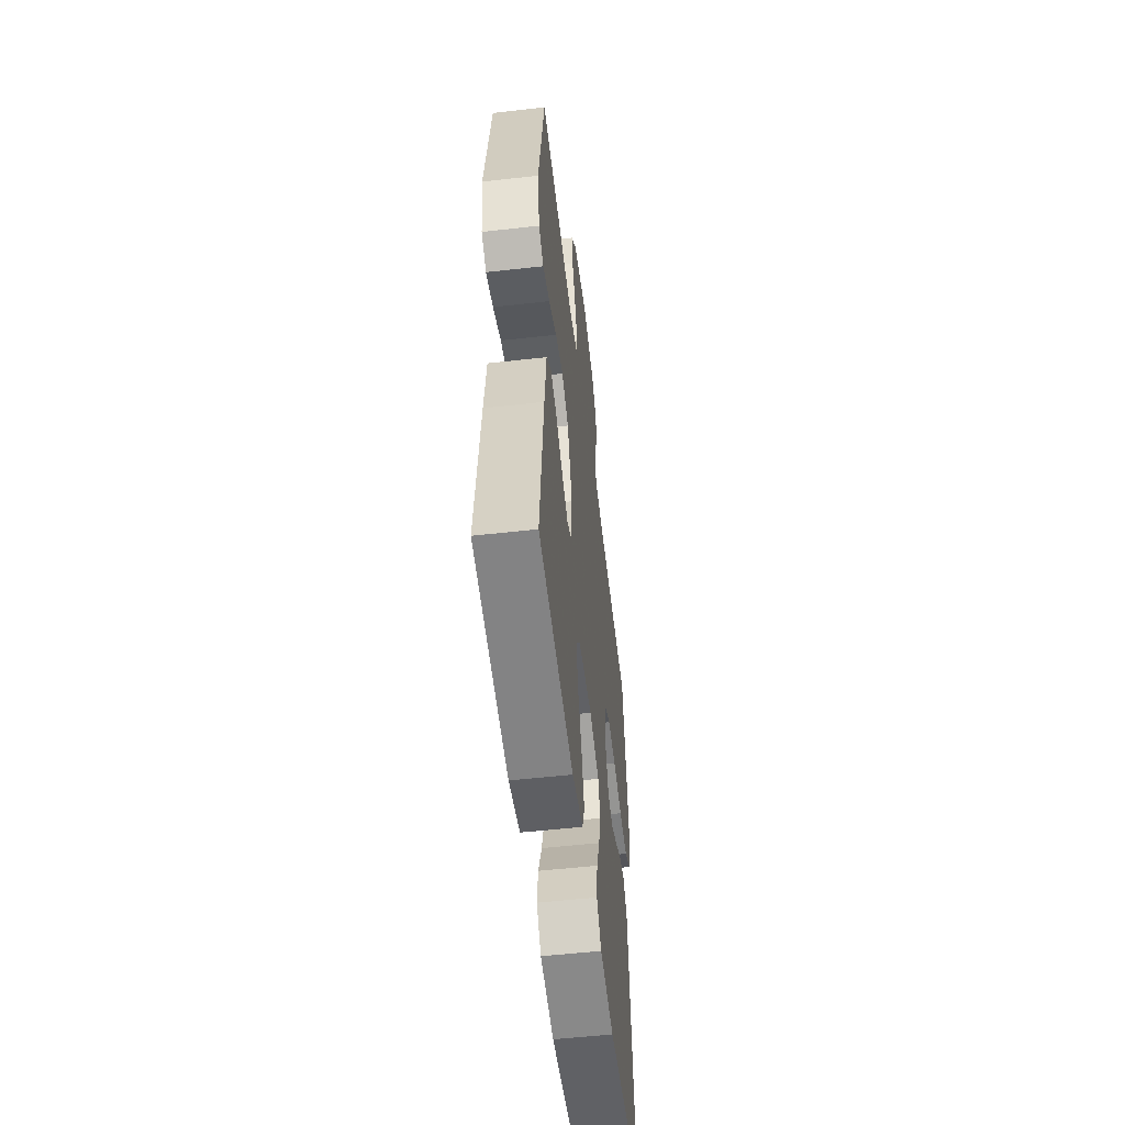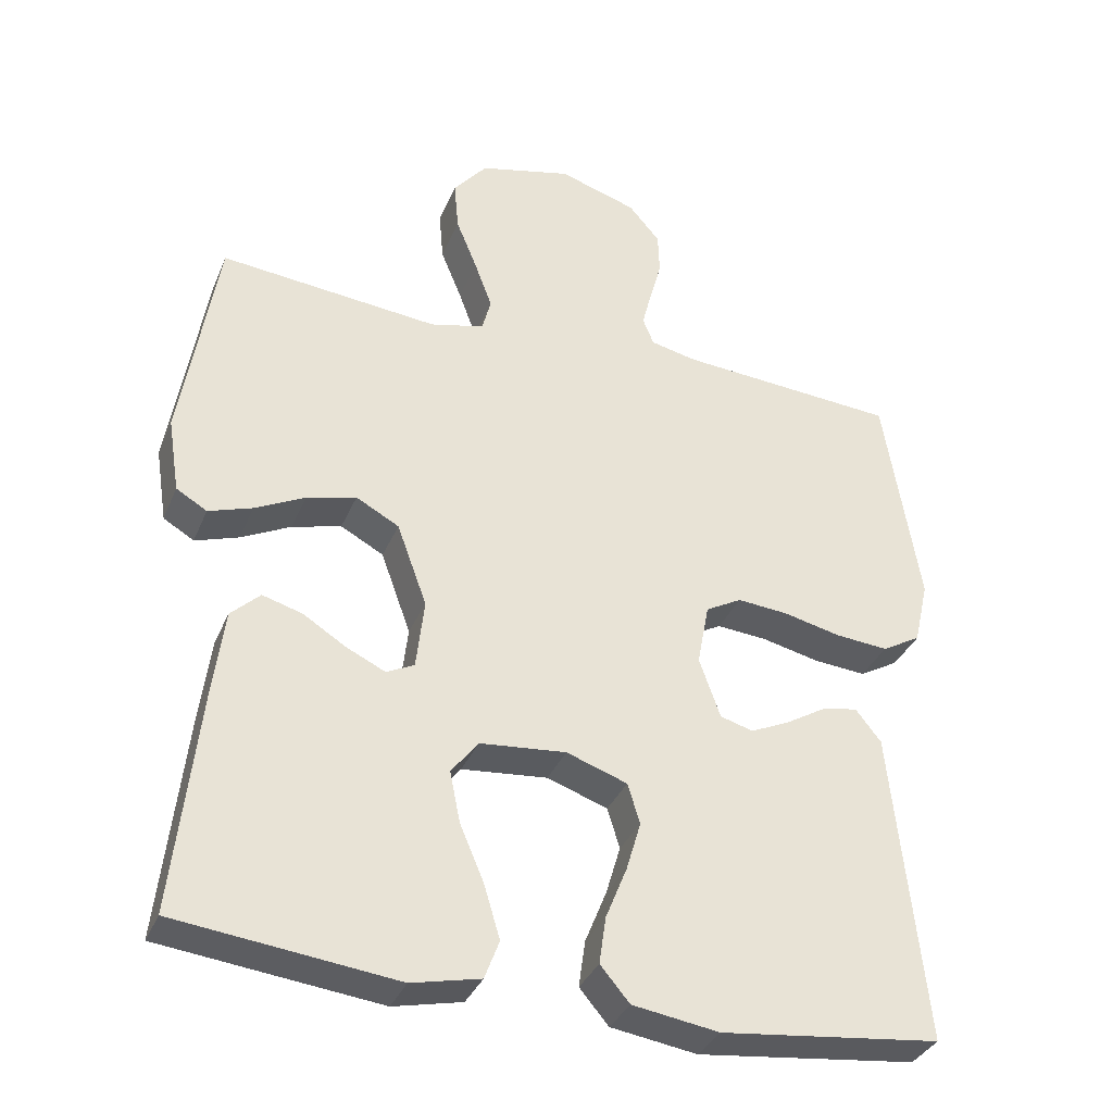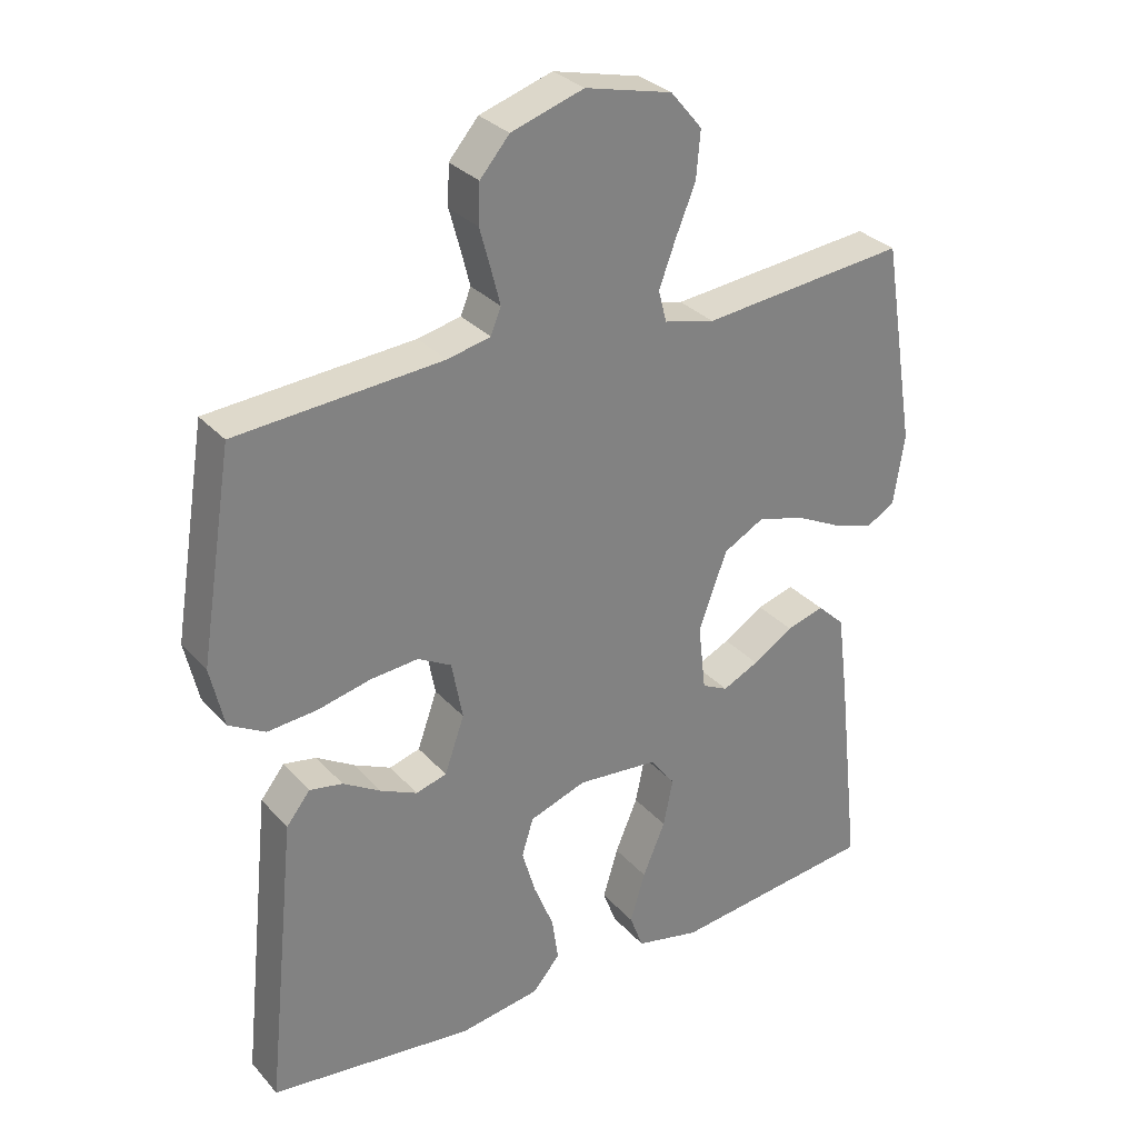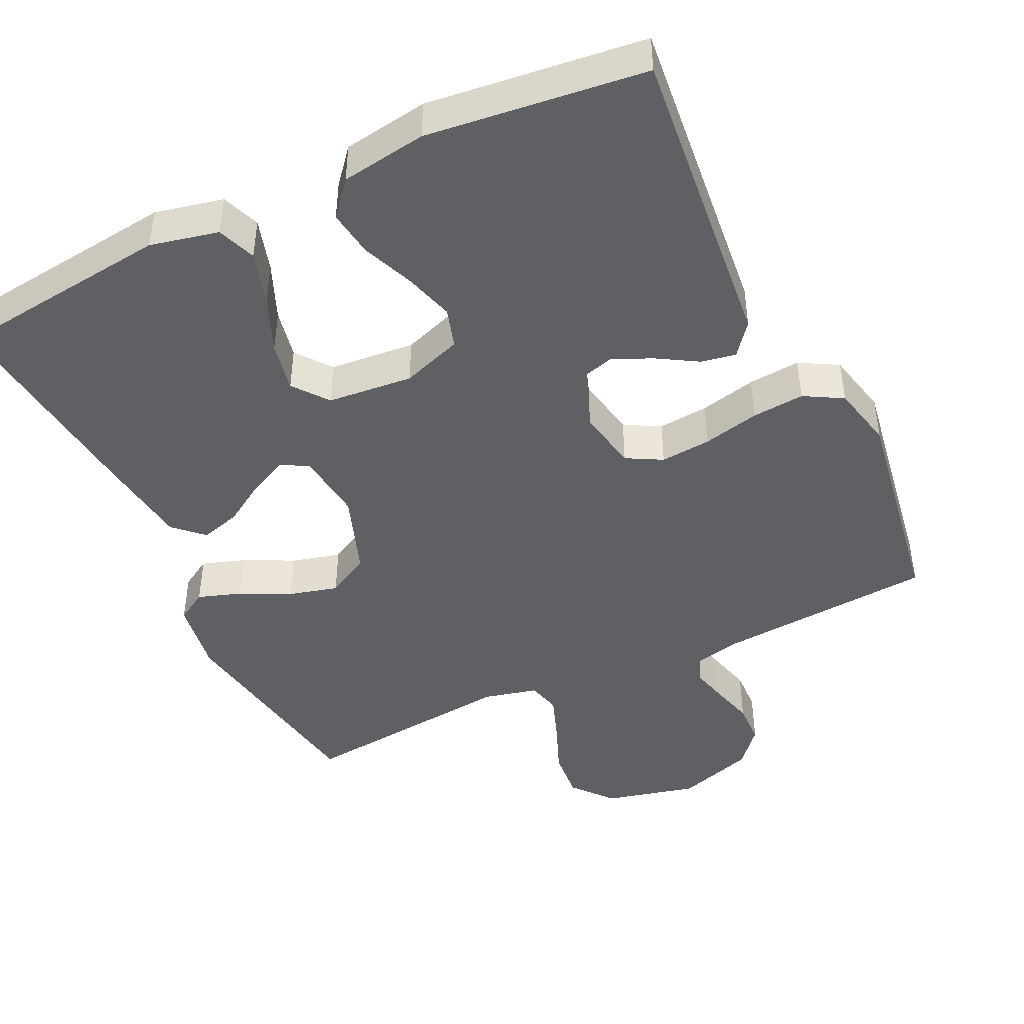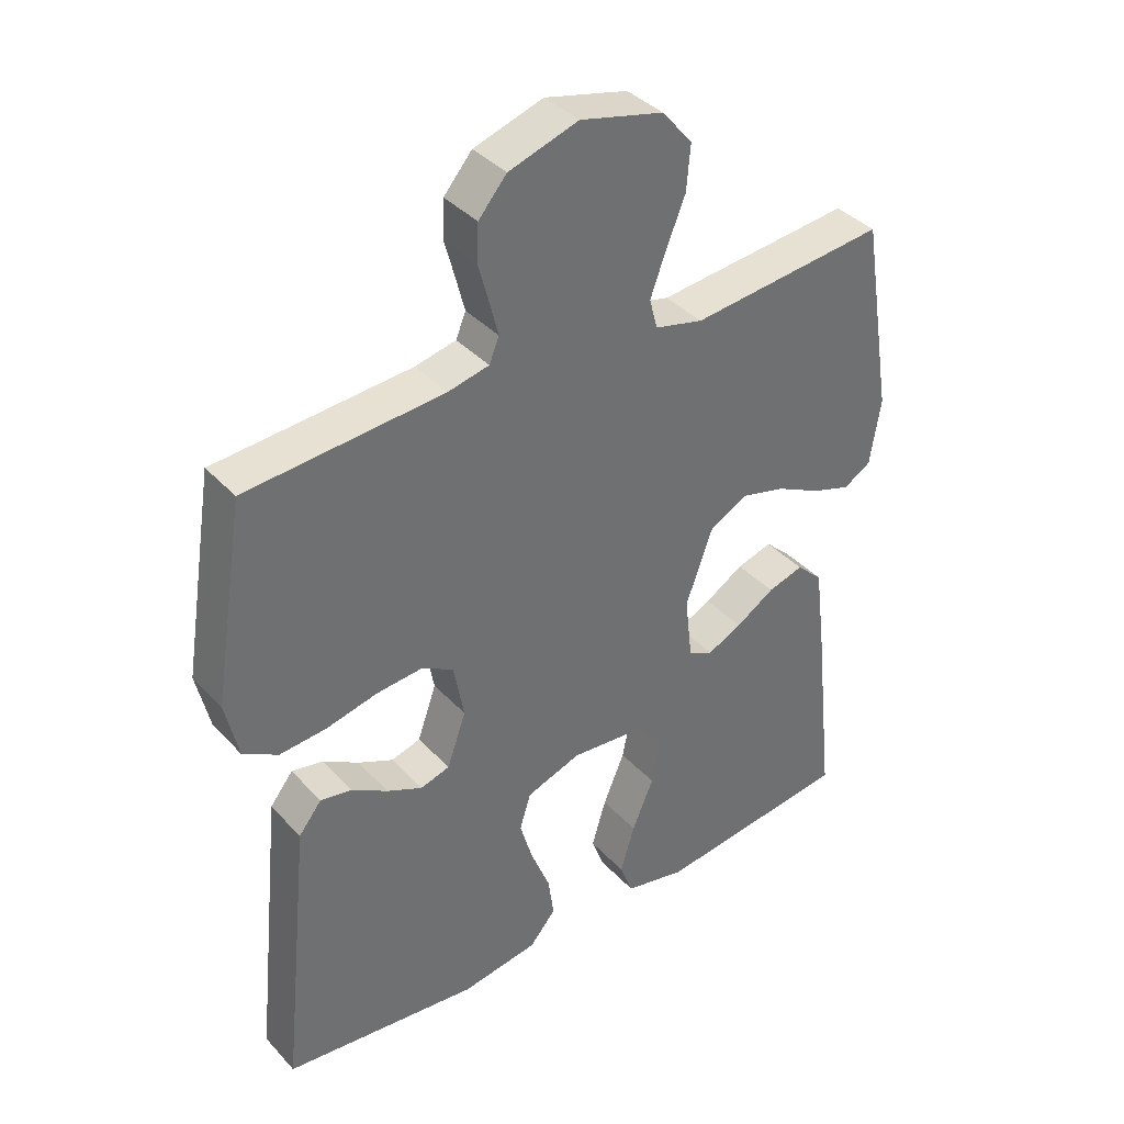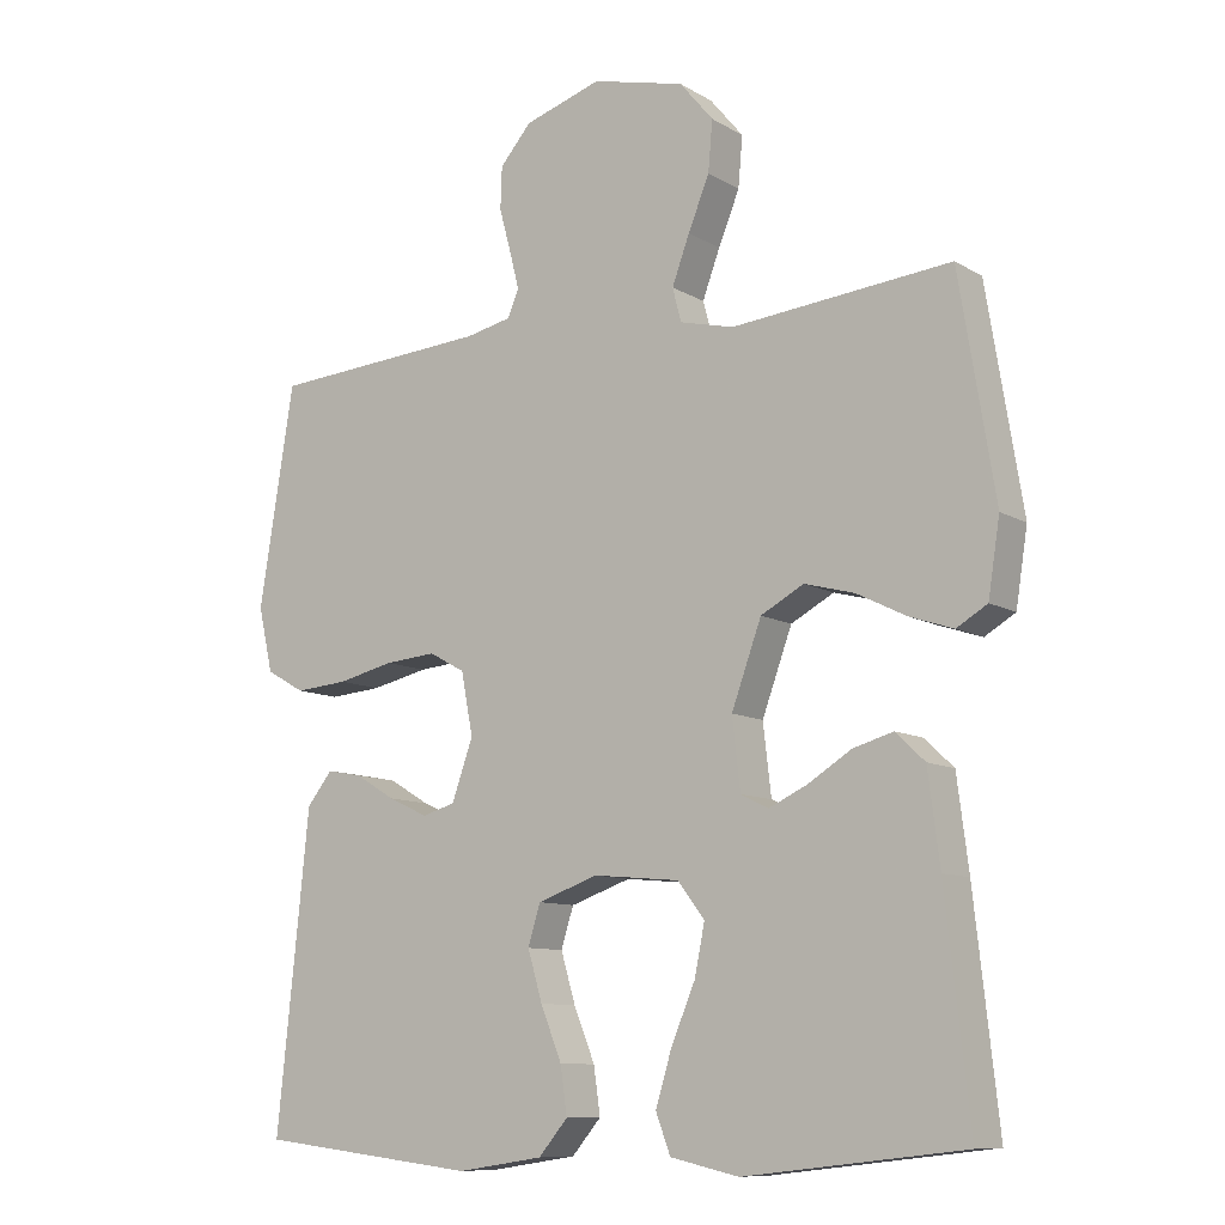
<metadata>
{"format":"obj","ext":"obj","renderer":"f3d","projection":"perspective","resolution":1024,"background":"white","views":[{"elev":-54.6,"azim":96.8,"up":"+Z"},{"elev":-34.8,"azim":159.4,"up":"+Z"},{"elev":30.6,"azim":-33.6,"up":"+Z"},{"elev":-45.0,"azim":-154.4,"up":"+Y"},{"elev":38.0,"azim":-37.2,"up":"+Z"},{"elev":-9.9,"azim":34.4,"up":"+Z"}]}
</metadata>
<code>
v -0.5 0.07 -0.5
v -0.469 0.07 -0.2
v -0.456 0.07 -0.072
v -0.421 0.07 -0.028
v -0.373 0.07 -0.037
v -0.318 0.07 -0.07
v -0.264 0.07 -0.095
v -0.219 0.07 -0.082
v -0.19 0.07 0
v -0.206 0.07 0.085
v -0.255 0.07 0.112
v -0.325 0.07 0.106
v -0.403 0.07 0.088
v -0.475 0.07 0.082
v -0.528 0.07 0.112
v -0.548 0.07 0.2
v -0.5 0.07 0.5
v -0.2 0.07 0.522
v -0.137 0.07 0.536
v -0.122 0.07 0.573
v -0.135 0.07 0.624
v -0.151 0.07 0.683
v -0.149 0.07 0.741
v -0.106 0.07 0.791
v 0 0.07 0.825
v 0.127 0.07 0.794
v 0.173 0.07 0.739
v 0.167 0.07 0.67
v 0.138 0.07 0.599
v 0.114 0.07 0.534
v 0.126 0.07 0.488
v 0.2 0.07 0.47
v 0.5 0.07 0.5
v 0.549 0.07 0.2
v 0.533 0.07 0.098
v 0.491 0.07 0.073
v 0.431 0.07 0.093
v 0.363 0.07 0.127
v 0.295 0.07 0.145
v 0.236 0.07 0.113
v 0.195 0.07 0
v 0.206 0.07 -0.096
v 0.244 0.07 -0.115
v 0.297 0.07 -0.09
v 0.356 0.07 -0.053
v 0.411 0.07 -0.037
v 0.451 0.07 -0.075
v 0.467 0.07 -0.2
v 0.5 0.07 -0.5
v 0.2 0.07 -0.535
v 0.106 0.07 -0.514
v 0.086 0.07 -0.461
v 0.108 0.07 -0.388
v 0.141 0.07 -0.31
v 0.155 0.07 -0.241
v 0.118 0.07 -0.193
v 0 0.07 -0.182
v -0.083 0.07 -0.211
v -0.1 0.07 -0.266
v -0.08 0.07 -0.334
v -0.051 0.07 -0.406
v -0.042 0.07 -0.47
v -0.082 0.07 -0.517
v -0.2 0.07 -0.535
v -0.5 0 -0.5
v -0.469 0 -0.2
v -0.456 0 -0.072
v -0.421 0 -0.028
v -0.373 0 -0.037
v -0.318 0 -0.07
v -0.264 0 -0.095
v -0.219 0 -0.082
v -0.19 0 0
v -0.206 0 0.085
v -0.255 0 0.112
v -0.325 0 0.106
v -0.403 0 0.088
v -0.475 0 0.082
v -0.528 0 0.112
v -0.548 0 0.2
v -0.5 0 0.5
v -0.2 0 0.522
v -0.137 0 0.536
v -0.122 0 0.573
v -0.135 0 0.624
v -0.151 0 0.683
v -0.149 0 0.741
v -0.106 0 0.791
v 0 0 0.825
v 0.127 0 0.794
v 0.173 0 0.739
v 0.167 0 0.67
v 0.138 0 0.599
v 0.114 0 0.534
v 0.126 0 0.488
v 0.2 0 0.47
v 0.5 0 0.5
v 0.549 0 0.2
v 0.533 0 0.098
v 0.491 0 0.073
v 0.431 0 0.093
v 0.363 0 0.127
v 0.295 0 0.145
v 0.236 0 0.113
v 0.195 0 0
v 0.206 0 -0.096
v 0.244 0 -0.115
v 0.297 0 -0.09
v 0.356 0 -0.053
v 0.411 0 -0.037
v 0.451 0 -0.075
v 0.467 0 -0.2
v 0.5 0 -0.5
v 0.2 0 -0.535
v 0.106 0 -0.514
v 0.086 0 -0.461
v 0.108 0 -0.388
v 0.141 0 -0.31
v 0.155 0 -0.241
v 0.118 0 -0.193
v 0 0 -0.182
v -0.083 0 -0.211
v -0.1 0 -0.266
v -0.08 0 -0.334
v -0.051 0 -0.406
v -0.042 0 -0.47
v -0.082 0 -0.517
v -0.2 0 -0.535
f 63 64 1 2
f 60 61 62 63
f 59 60 63 2
f 58 59 2 3
f 57 58 3
f 56 57 3
f 51 52 53 54
f 51 54 55
f 50 51 55
f 49 50 55
f 48 49 55 56
f 44 45 46 47
f 43 44 47 48
f 35 36 37 38
f 35 38 39
f 32 33 34 35
f 31 32 35 39
f 26 27 28 29
f 26 29 30
f 25 26 30
f 24 25 30 31
f 21 22 23 24
f 20 21 24 31
f 15 16 17 18
f 15 18 19
f 12 13 14 15
f 11 12 15 19
f 10 11 19 20
f 3 4 5 6
f 3 6 7
f 56 3 7
f 43 48 56 7
f 42 43 7 8
f 41 42 8 9
f 40 41 9 10
f 31 39 40
f 10 20 31 40
f 66 65 128 127
f 127 126 125 124
f 66 127 124 123
f 67 66 123 122
f 67 122 121
f 67 121 120
f 118 117 116 115
f 119 118 115
f 119 115 114
f 119 114 113
f 120 119 113 112
f 111 110 109 108
f 112 111 108 107
f 102 101 100 99
f 103 102 99
f 99 98 97 96
f 103 99 96 95
f 93 92 91 90
f 94 93 90
f 94 90 89
f 95 94 89 88
f 88 87 86 85
f 95 88 85 84
f 82 81 80 79
f 83 82 79
f 79 78 77 76
f 83 79 76 75
f 84 83 75 74
f 70 69 68 67
f 71 70 67
f 71 67 120
f 71 120 112 107
f 72 71 107 106
f 73 72 106 105
f 74 73 105 104
f 104 103 95
f 104 95 84 74
f 1 65 66 2
f 2 66 67 3
f 3 67 68 4
f 4 68 69 5
f 5 69 70 6
f 6 70 71 7
f 7 71 72 8
f 8 72 73 9
f 9 73 74 10
f 10 74 75 11
f 11 75 76 12
f 12 76 77 13
f 13 77 78 14
f 14 78 79 15
f 15 79 80 16
f 16 80 81 17
f 17 81 82 18
f 18 82 83 19
f 19 83 84 20
f 20 84 85 21
f 21 85 86 22
f 22 86 87 23
f 23 87 88 24
f 24 88 89 25
f 25 89 90 26
f 26 90 91 27
f 27 91 92 28
f 28 92 93 29
f 29 93 94 30
f 30 94 95 31
f 31 95 96 32
f 32 96 97 33
f 33 97 98 34
f 34 98 99 35
f 35 99 100 36
f 36 100 101 37
f 37 101 102 38
f 38 102 103 39
f 39 103 104 40
f 40 104 105 41
f 41 105 106 42
f 42 106 107 43
f 43 107 108 44
f 44 108 109 45
f 45 109 110 46
f 46 110 111 47
f 47 111 112 48
f 48 112 113 49
f 49 113 114 50
f 50 114 115 51
f 51 115 116 52
f 52 116 117 53
f 53 117 118 54
f 54 118 119 55
f 55 119 120 56
f 56 120 121 57
f 57 121 122 58
f 58 122 123 59
f 59 123 124 60
f 60 124 125 61
f 61 125 126 62
f 62 126 127 63
f 63 127 128 64
f 64 128 65 1

</code>
